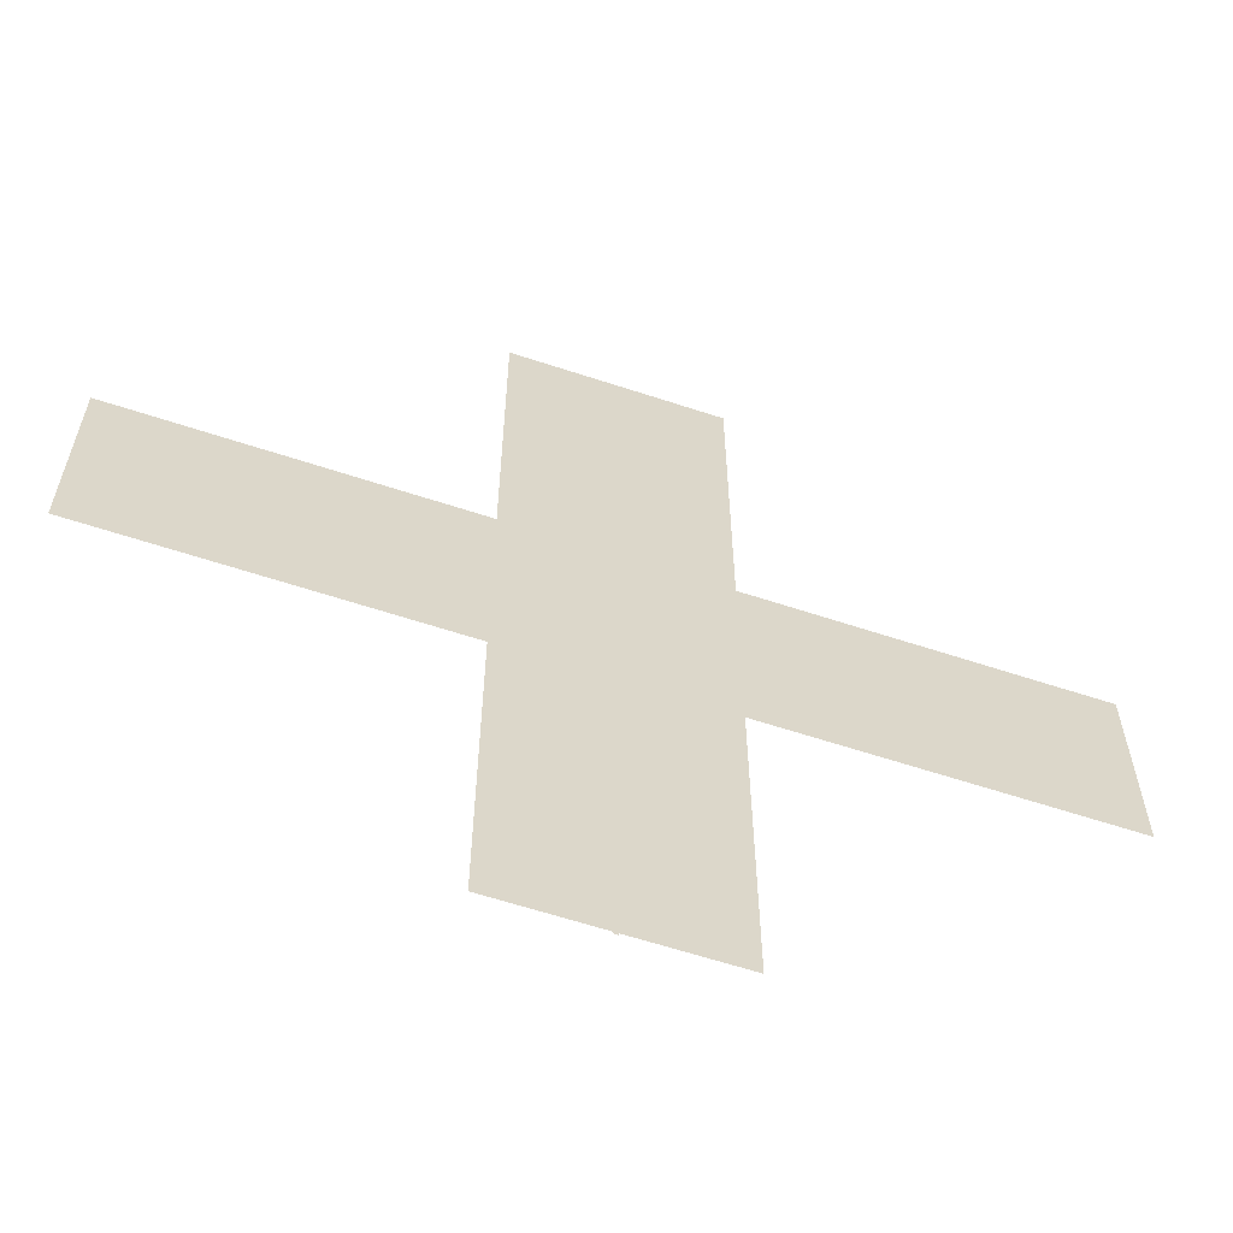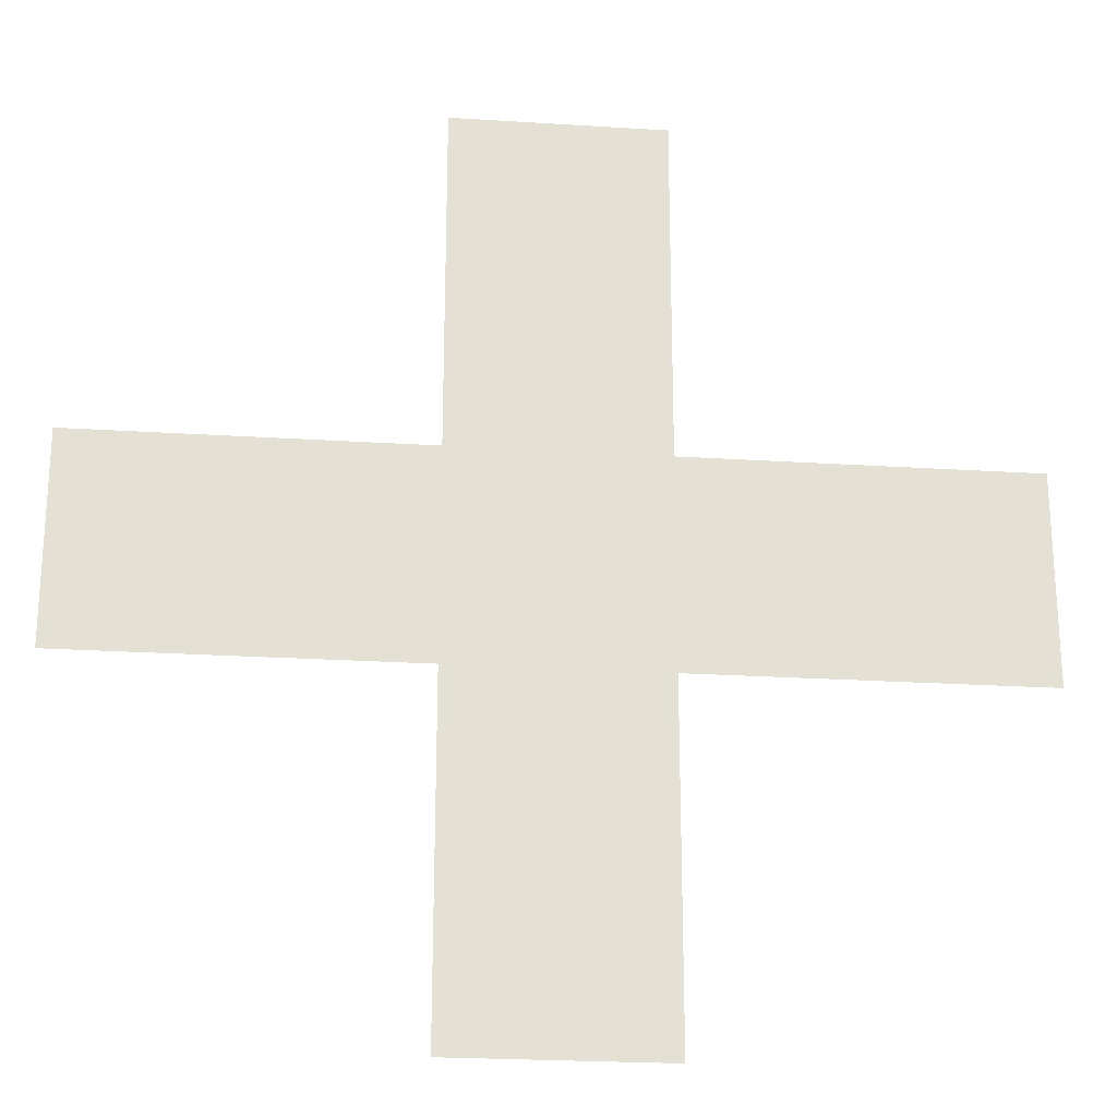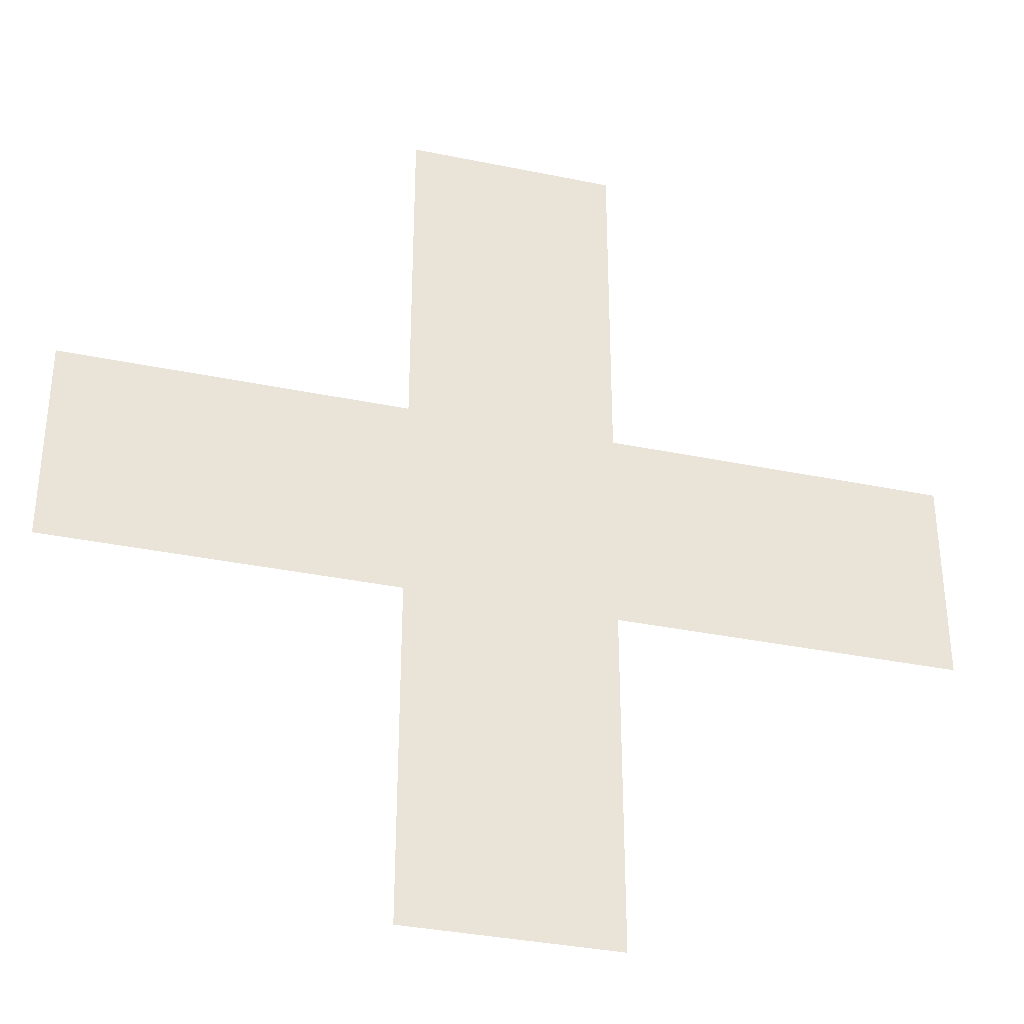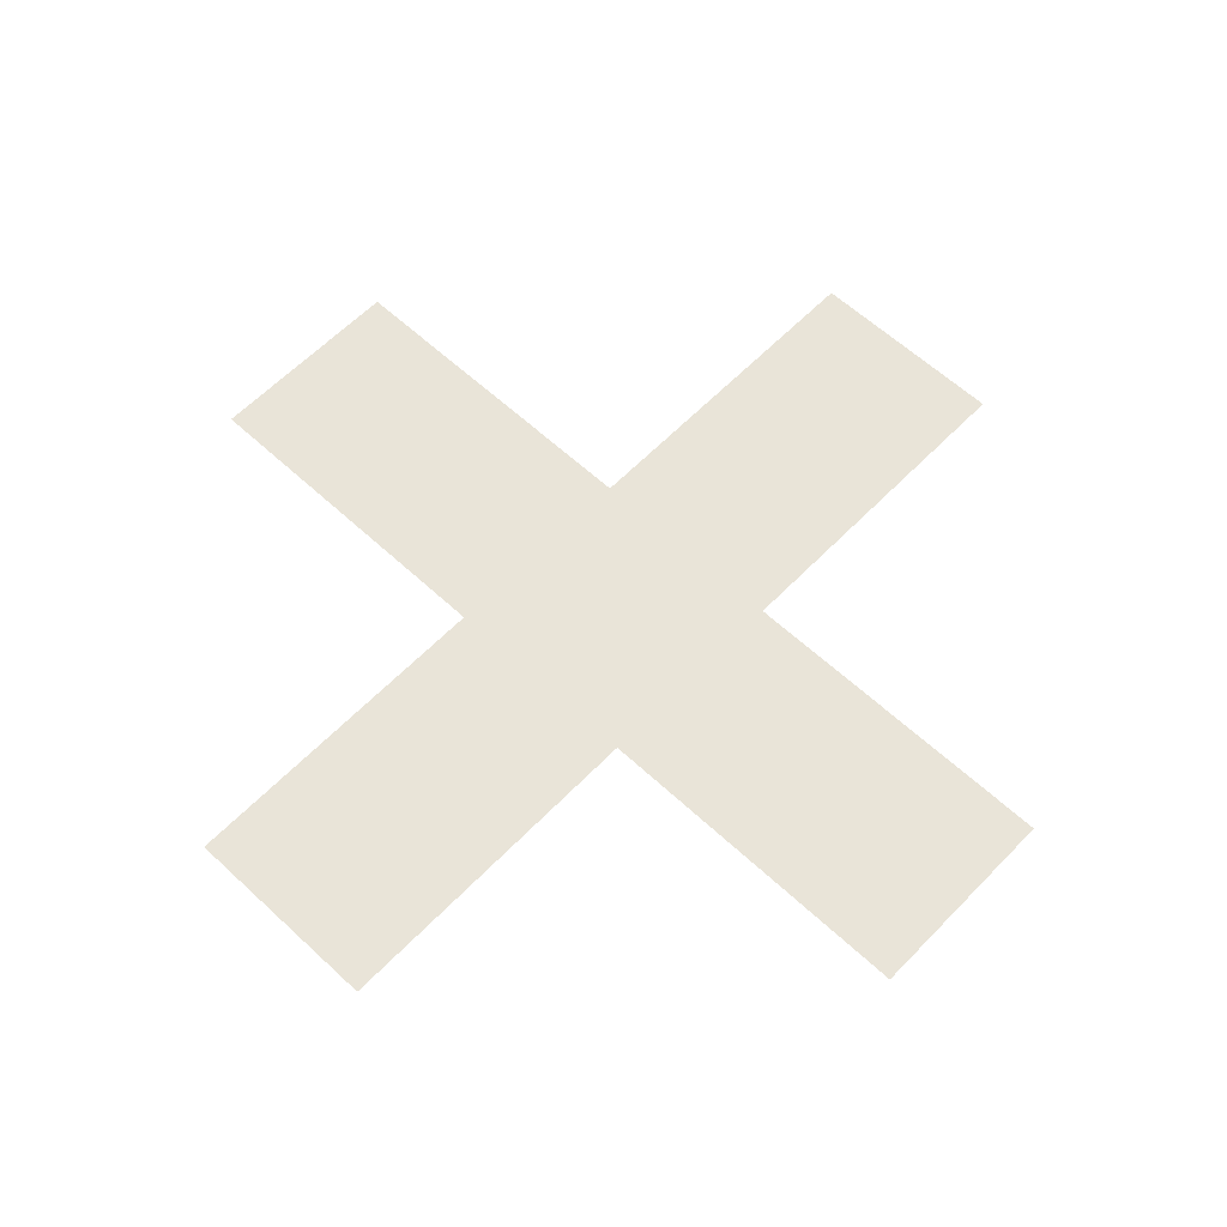
<metadata>
{"format":"obj","ext":"obj","renderer":"f3d","projection":"perspective","resolution":1024,"background":"white","views":[{"elev":-61.6,"azim":-18.6,"up":"+Z"},{"elev":-23.6,"azim":-6.1,"up":"+Z"},{"elev":-35.0,"azim":164.6,"up":"+Z"},{"elev":60.1,"azim":-46.4,"up":"+Y"}]}
</metadata>
<code>
v 334 0 -120
v 334 0 120
v 514 0 120
v 514 0 -120
v 512 3 -2
v 427 3 -2
v 427 3 2
v 512 3 2
v 168 0 -120
v 168 0 120
v 249 3 -2
v 249 3 2
v 334 3 2
v 334 3 -2
v -334 0 -120
v -334 0 120
v -168 0 120
v -168 0 -120
v -253 3 -2
v -253 3 2
v -168 3 2
v -168 3 -2
v -514 0 -120
v -514 0 120
v -419 3 -2
v -419 3 2
v -334 3 2
v -334 3 -2
v -120 0 -334
v 120 0 -334
v 120 0 -514
v -120 0 -514
v -2 3 -512
v -2 3 -427
v 2 3 -427
v 2 3 -512
v -120 0 -168
v 120 0 -168
v -2 3 -249
v 2 3 -249
v 2 3 -334
v -2 3 -334
v -120 0 168
v 120 0 168
v -120 0 120
v -120 0 -120
v 120 0 -120
v 120 0 120
v -120 0 334
v 120 0 334
v -2 3 253
v 2 3 253
v 2 3 168
v -2 3 168
v -120 0 514
v 120 0 514
v -2 3 419
v 2 3 419
v 2 3 334
v -2 3 334
f 1 2 3 4
f 5 6 7 8
f 9 10 2 1
f 11 12 13 14
f 15 16 17 18
f 19 20 21 22
f 23 24 16 15
f 25 26 27 28
f 29 30 31 32
f 33 34 35 36
f 37 38 30 29
f 39 40 41 42
f 37 43 44 38
f 18 17 45 46
f 47 48 10 9
f 49 50 44 43
f 51 52 53 54
f 55 56 50 49
f 57 58 59 60

</code>
